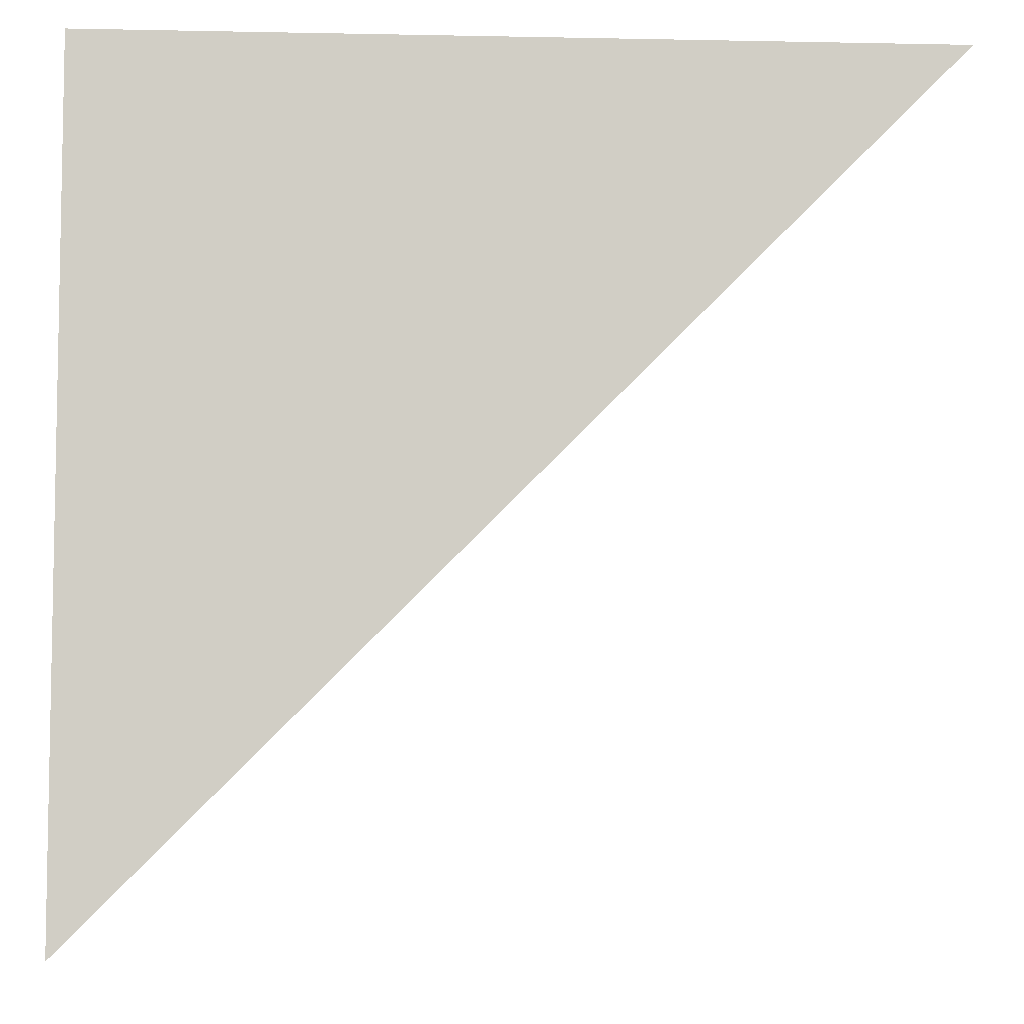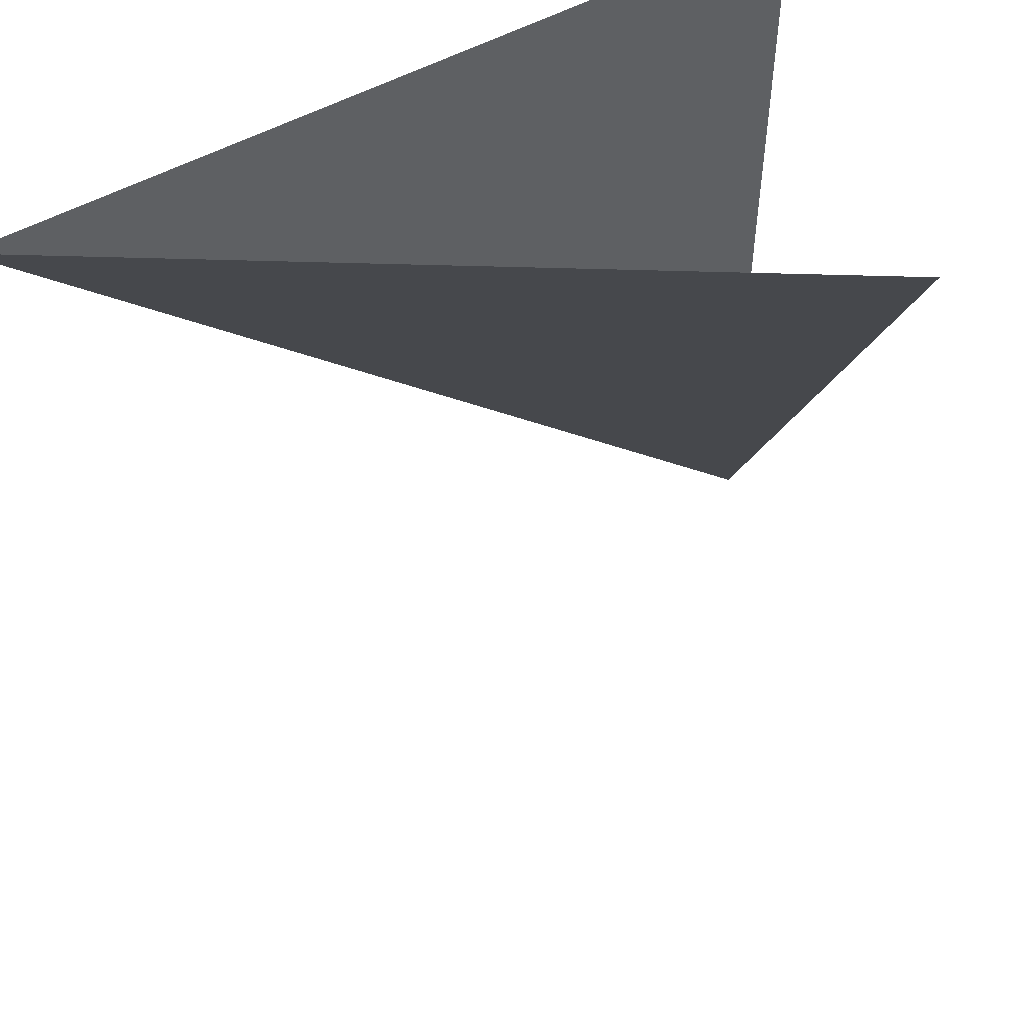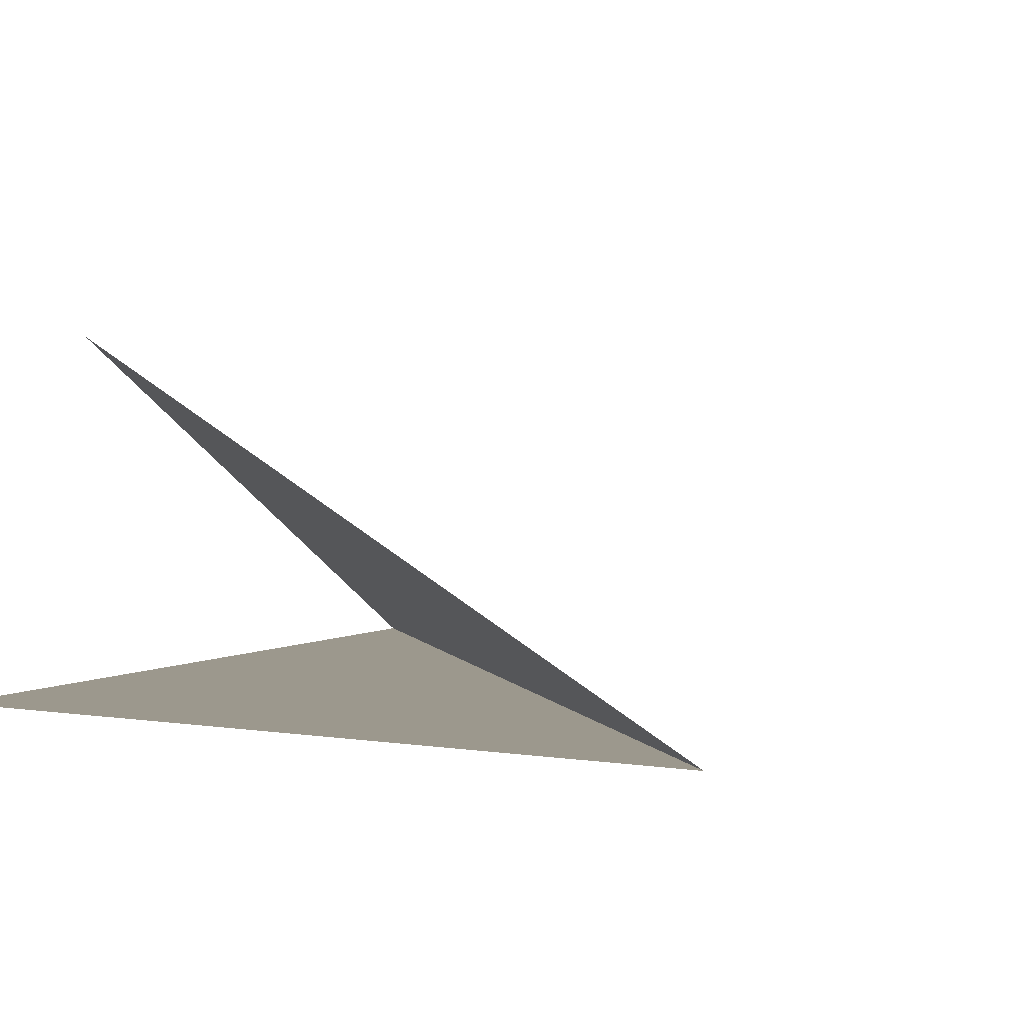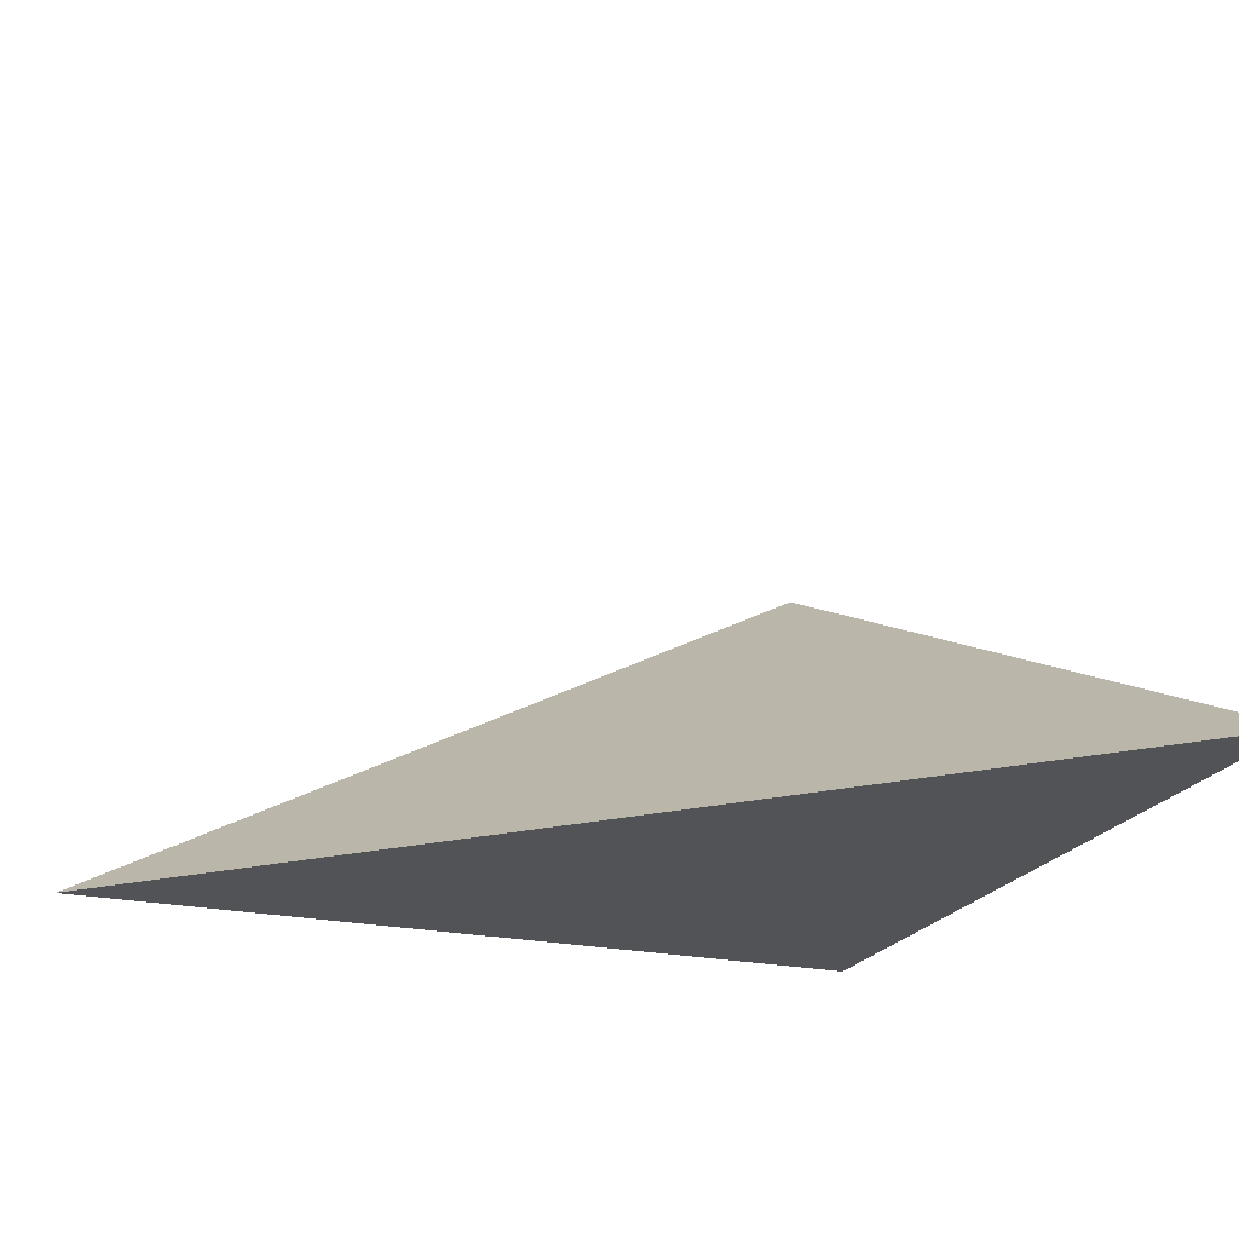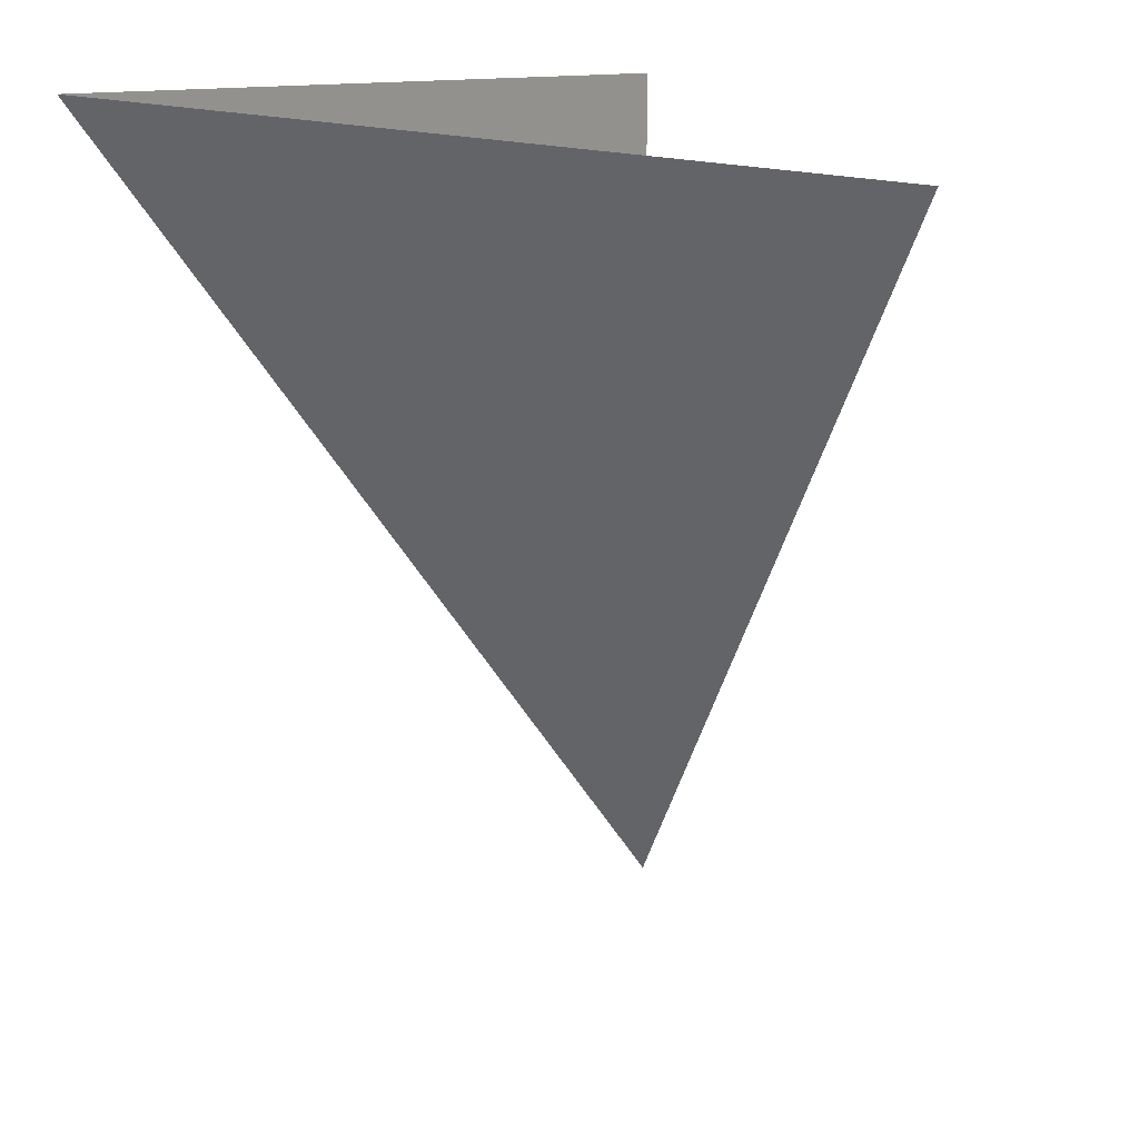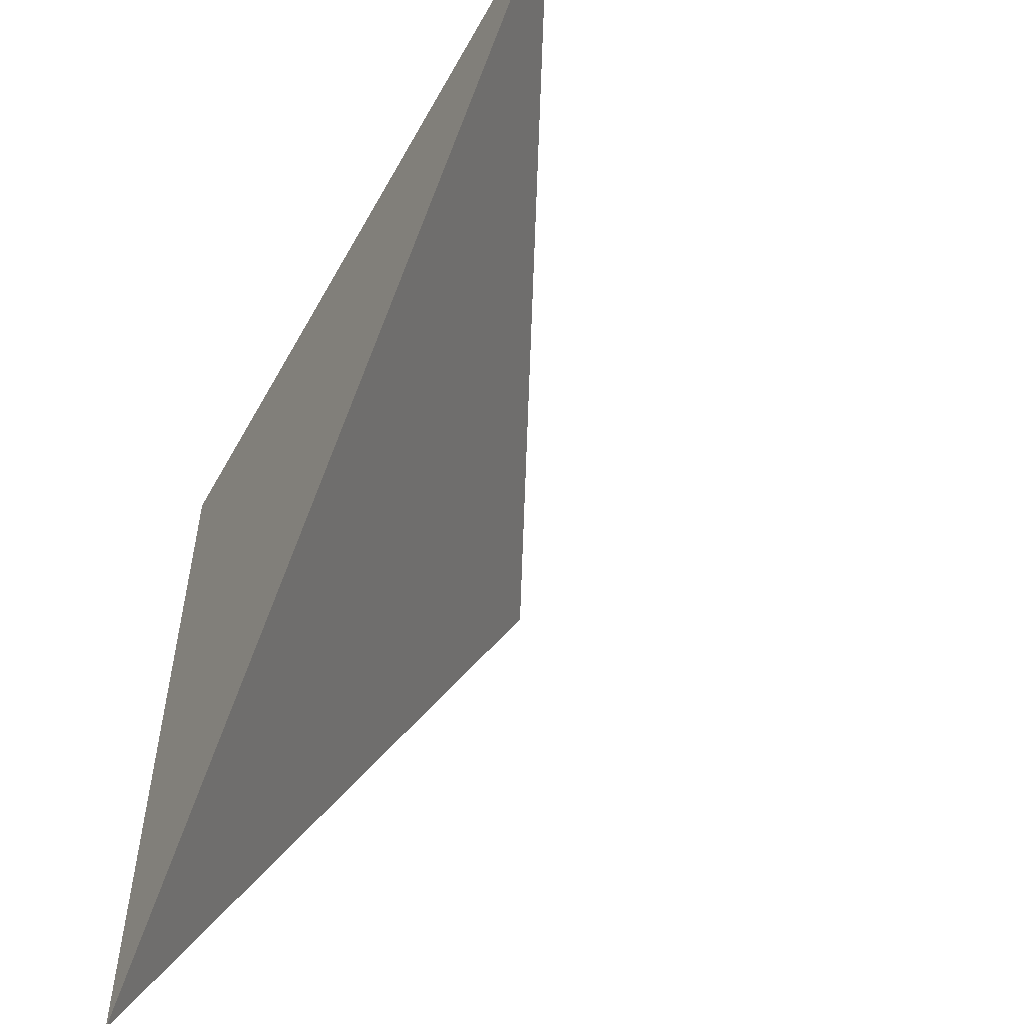
<metadata>
{"format":"obj","ext":"obj","renderer":"f3d","projection":"perspective","resolution":1024,"background":"white","views":[{"elev":-6.5,"azim":176.6,"up":"+Y"},{"elev":51.9,"azim":-31.2,"up":"+Y"},{"elev":3.0,"azim":-150.8,"up":"+Z"},{"elev":-21.8,"azim":-21.3,"up":"+Z"},{"elev":11.6,"azim":-56.0,"up":"+Y"},{"elev":-55.6,"azim":-118.7,"up":"+Y"}]}
</metadata>
<code>
v -2 2 0
v 2 -2 0
v 2 2 0
v 2 -2 3.629e-16
v -2 2 -8.118e-17
v 1.546 1.546 1.794
f 1 2 3
f 4 5 6

</code>
